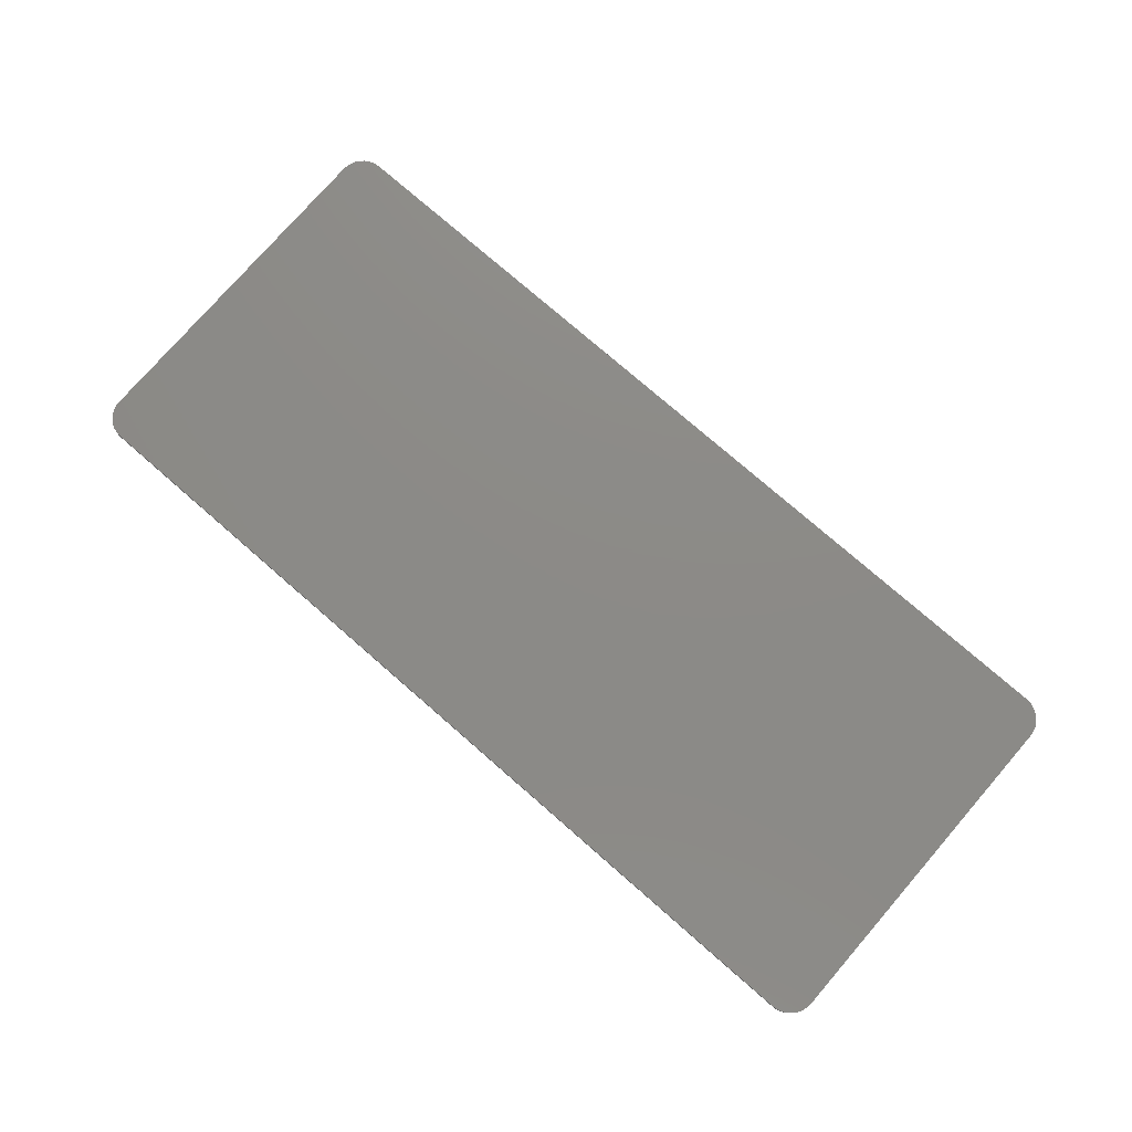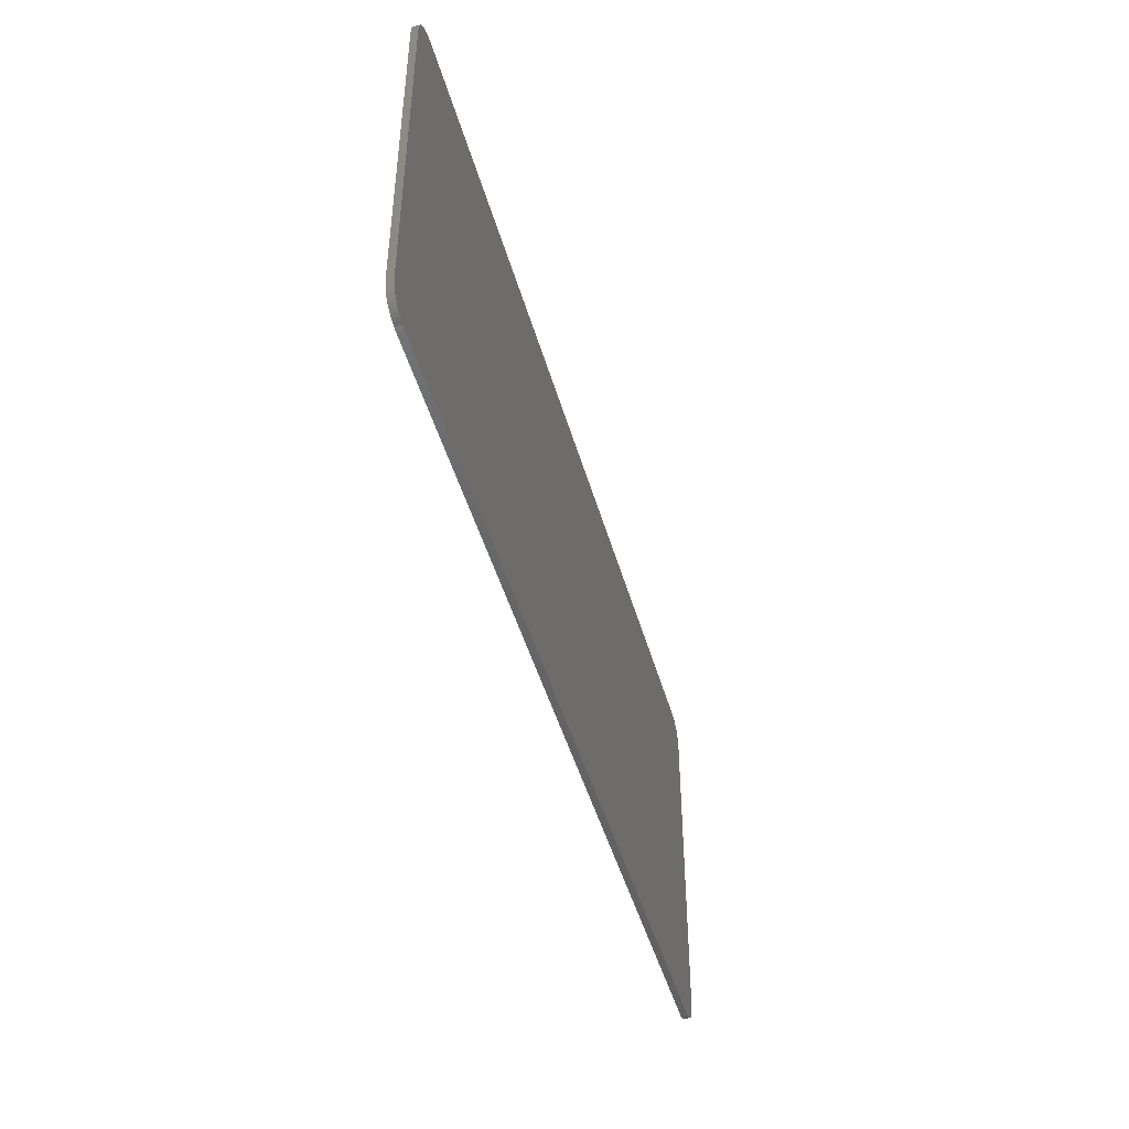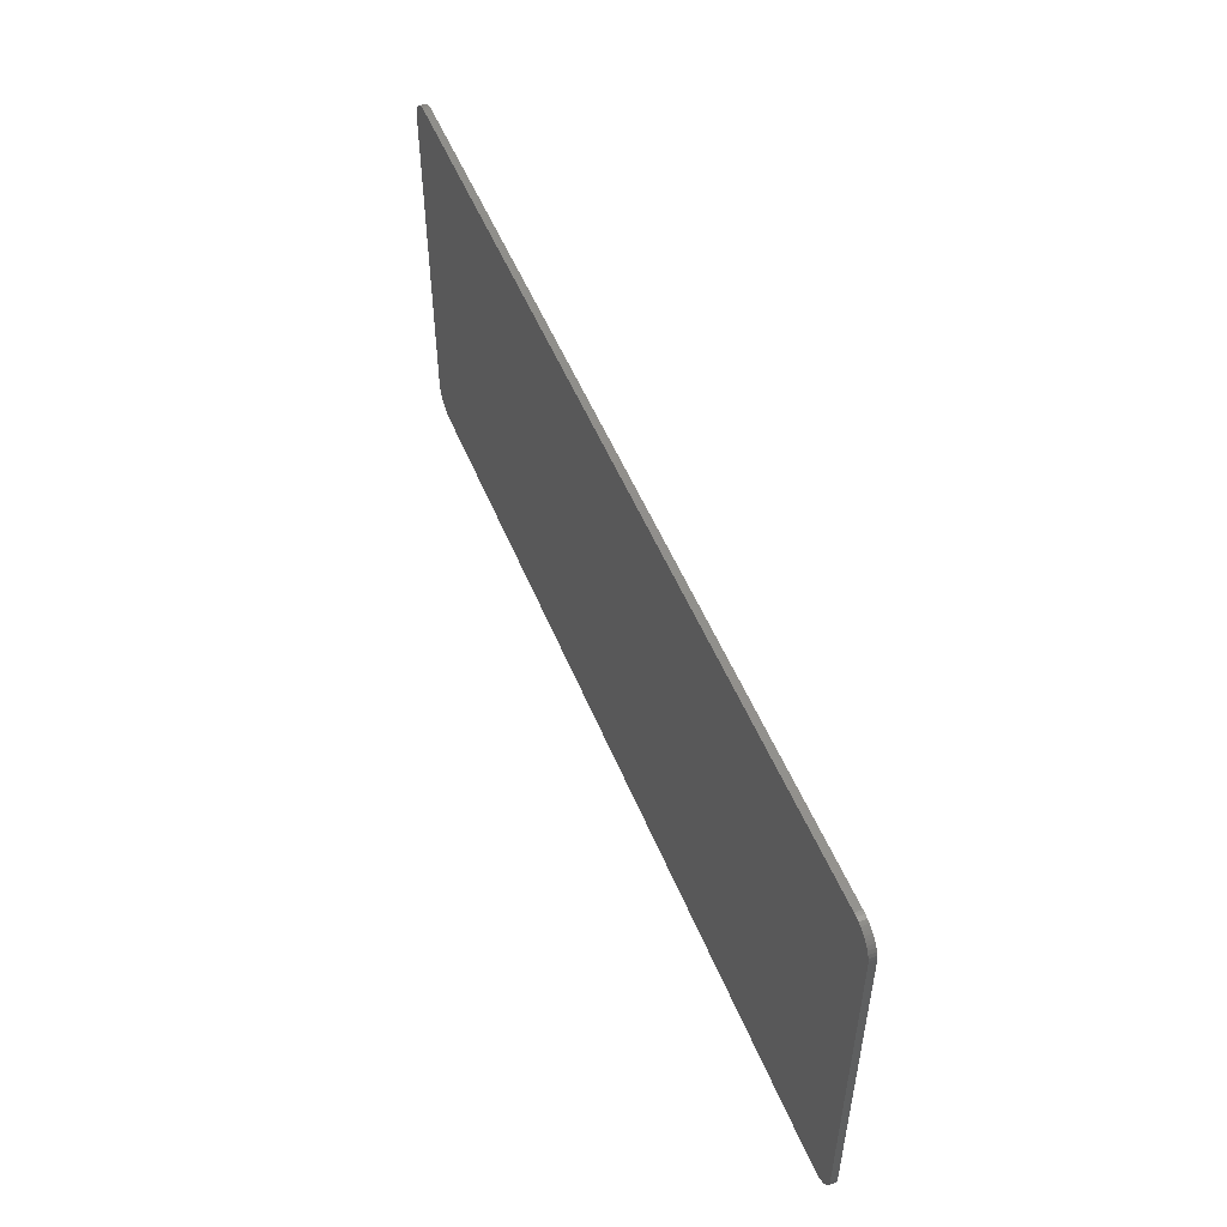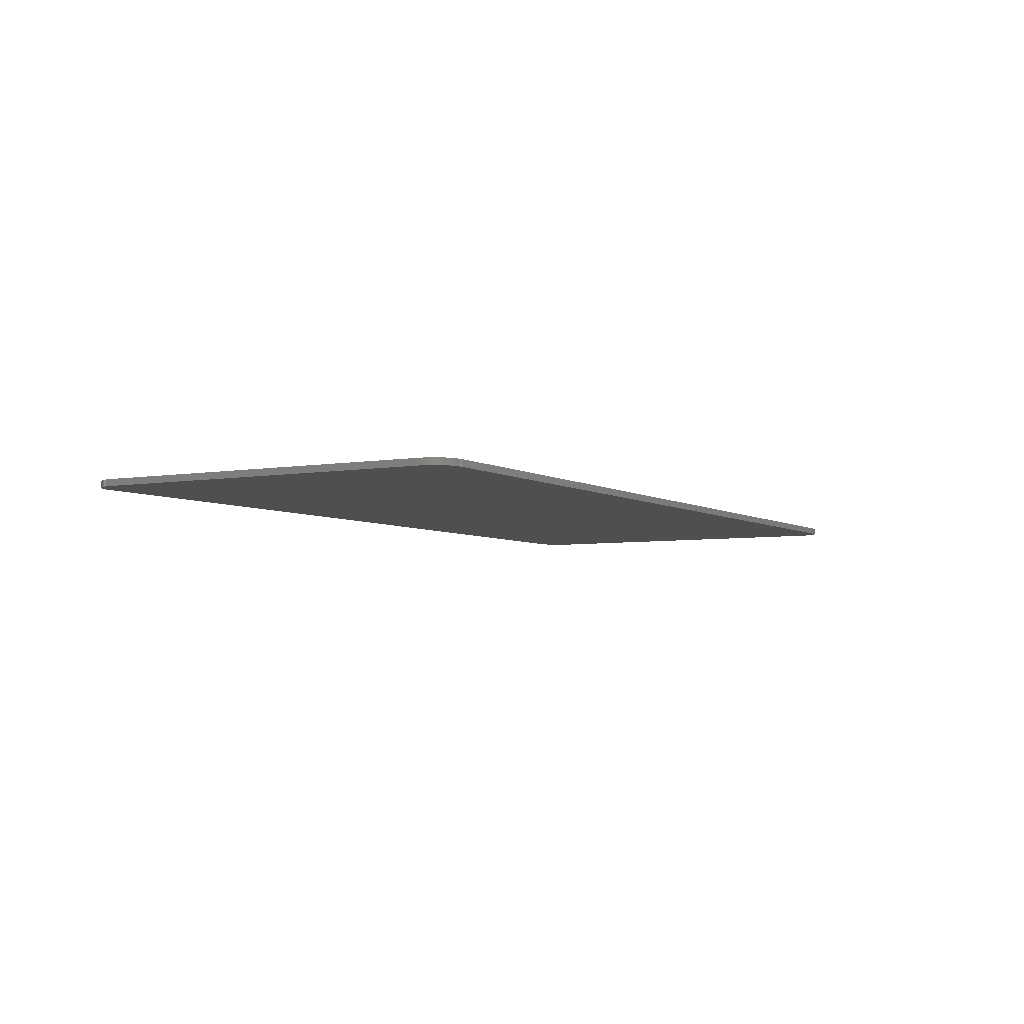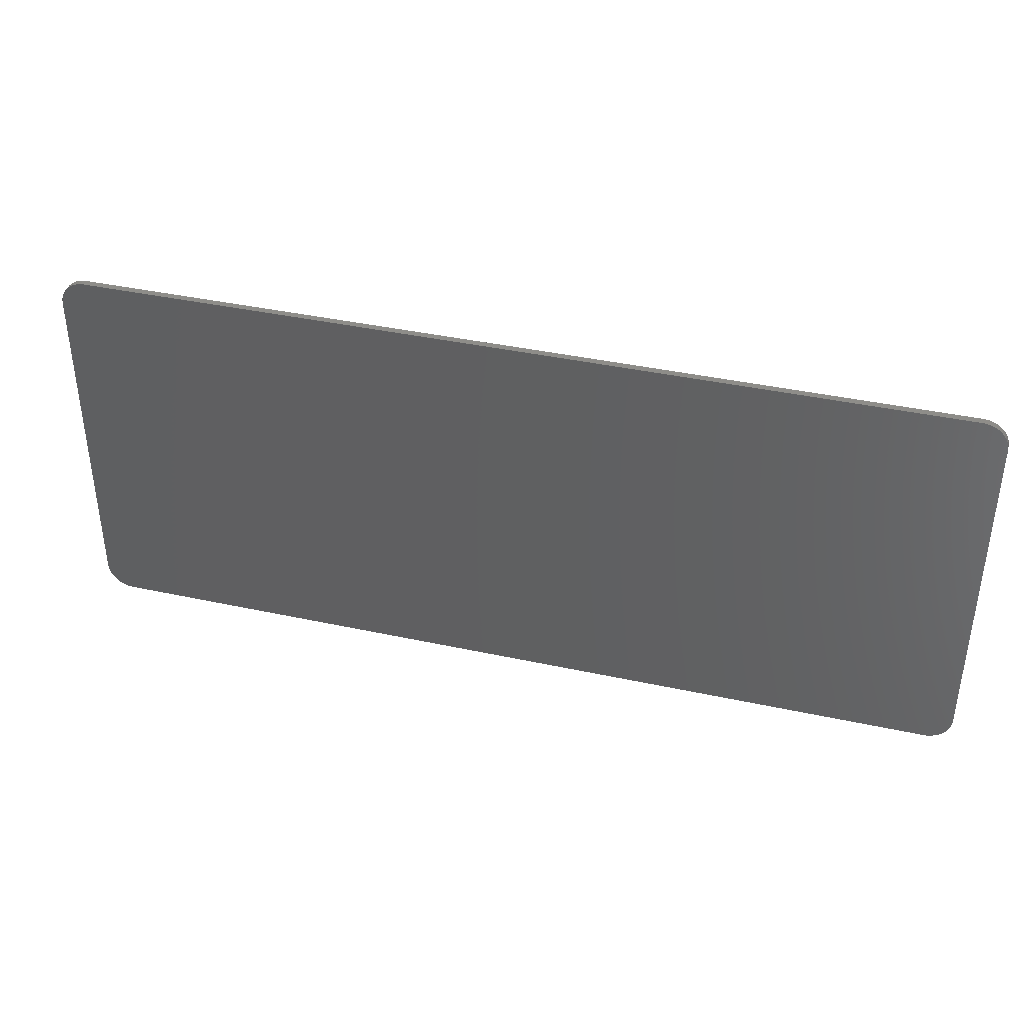
<metadata>
{"format":"stl","ext":"stl","renderer":"f3d","projection":"perspective","resolution":1024,"background":"white","views":[{"elev":77.1,"azim":-139.0,"up":"+Y"},{"elev":-46.2,"azim":105.5,"up":"+Z"},{"elev":52.1,"azim":-111.9,"up":"+Z"},{"elev":-5.0,"azim":-60.5,"up":"+Y"},{"elev":39.2,"azim":15.2,"up":"+Z"}]}
</metadata>
<code>
# stl→obj: 261 verts, 489 faces
v 6.6 0 3
v 6.997 0 2.652
v 7 0 2.6
v 6.652 0 2.997
v 6.986 0 2.704
v 6.704 0 2.986
v 6.97 0 2.753
v 6.753 0 2.97
v 6.946 0 2.8
v 6.8 0 2.946
v 6.917 0 2.844
v 6.843 0 2.917
v 6.883 0 2.883
v 7 0 -2.6
v 6.652 0 -2.997
v 6.6 0 -3
v 6.997 0 -2.652
v 6.704 0 -2.986
v 6.986 0 -2.704
v 6.753 0 -2.97
v 6.97 0 -2.753
v 6.8 0 -2.946
v 6.946 0 -2.8
v 6.843 0 -2.917
v 6.917 0 -2.844
v 6.883 0 -2.883
v -6.6 0 -3
v -6.997 0 -2.652
v -7 0 -2.6
v -6.652 0 -2.997
v -6.986 0 -2.704
v -6.704 0 -2.986
v -6.97 0 -2.753
v -6.753 0 -2.97
v -6.946 0 -2.8
v -6.8 0 -2.946
v -6.917 0 -2.844
v -6.843 0 -2.917
v -6.883 0 -2.883
v -7 0 2.6
v -6.652 0 2.997
v -6.6 0 3
v -6.997 0 2.652
v -6.704 0 2.986
v -6.986 0 2.704
v -6.753 0 2.97
v -6.97 0 2.753
v -6.8 0 2.946
v -6.946 0 2.8
v -6.843 0 2.917
v -6.917 0 2.844
v -6.883 0 2.883
v 6.997 -0.1 2.652
v 7 -0.1 2.6
v 6.986 -0.1 2.704
v 6.97 -0.1 2.753
v 6.946 -0.1 2.8
v 6.917 -0.1 2.844
v 6.883 -0.1 2.883
v 6.843 -0.1 2.917
v 6.8 -0.1 2.946
v 6.753 -0.1 2.97
v 6.704 -0.1 2.986
v 6.652 -0.1 2.997
v 6.6 -0.1 3
v -6.652 -0.1 2.997
v -6.6 -0.1 3
v -6.704 -0.1 2.986
v -6.753 -0.1 2.97
v -6.8 -0.1 2.946
v -6.843 -0.1 2.917
v -6.883 -0.1 2.883
v -6.917 -0.1 2.844
v -6.946 -0.1 2.8
v -6.97 -0.1 2.753
v -6.986 -0.1 2.704
v -6.997 -0.1 2.652
v -7 -0.1 2.6
v -6.997 -0.1 -2.652
v -7 -0.1 -2.6
v -6.986 -0.1 -2.704
v -6.97 -0.1 -2.753
v -6.946 -0.1 -2.8
v -6.917 -0.1 -2.844
v -6.883 -0.1 -2.883
v -6.843 -0.1 -2.917
v -6.8 -0.1 -2.946
v -6.753 -0.1 -2.97
v -6.704 -0.1 -2.986
v -6.652 -0.1 -2.997
v -6.6 -0.1 -3
v 6.652 -0.1 -2.997
v 6.6 -0.1 -3
v 6.704 -0.1 -2.986
v 6.753 -0.1 -2.97
v 6.8 -0.1 -2.946
v 6.843 -0.1 -2.917
v 6.883 -0.1 -2.883
v 6.917 -0.1 -2.844
v 6.946 -0.1 -2.8
v 6.97 -0.1 -2.753
v 6.986 -0.1 -2.704
v 6.997 -0.1 -2.652
v 7 -0.1 -2.6
v -6.52 -0.1 2.58
v -6.56 -0.1 2.32
v -6 -0.1 1.8
v -5.88 -0.1 1.98
v -3.52 -0.1 -0.66
v -3.68 -0.1 -0.8
v -3.14 -0.1 -1.56
v -2.96 -0.1 -1.44
v -2.68 -0.1 -2.24
v -2.52 -0.1 -2.12
v -2.36 -0.1 -2.72
v -2.18 -0.1 -2.64
v -2.192 -0.1 -3
v -1.956 -0.1 -3
v -4.48 -0.1 3
v -4 -0.1 2.52
v -3.72 -0.1 2.6
v -4.12 -0.1 3
v -3.36 -0.1 1.8
v -3.08 -0.1 1.9
v -0.44 -0.1 -2.36
v -0.08 -0.1 -3
v 0.24 -0.1 -3
v -0.16 -0.1 -2.24
v -1.06 -0.1 3
v -0.44 -0.1 2.4
v -0.1 -0.1 2.42
v -0.72 -0.1 3
v 1.56 -0.1 -0.18
v 2.14 -0.1 -1.12
v 2.42 -0.1 -1
v 1.84 -0.1 -0.1
v 2.58 -0.1 -1.86
v 2.9 -0.1 -1.86
v 2.94 -0.1 -2.5
v 3.26 -0.1 -2.56
v 3.18 -0.1 -3
v 3.46 -0.1 -3
v 1.94 -0.1 3
v 2.52 -0.1 2.26
v 2.82 -0.1 2.3
v 2.28 -0.1 3
v 3.08 -0.1 1.44
v 3.36 -0.1 1.54
v 3.6 -0.1 0.66
v 3.92 -0.1 0.68
v 3.96 -0.1 0.06
v 4.26 -0.1 0.1
v 4.34 -0.1 -0.58
v 4.62 -0.1 0.2
v 4.94 -0.1 1.1
v 4.52 -0.1 0.82
v 5.3 -0.1 2.04
v 4.96 -0.1 1.98
v 5.6 -0.1 2.72
v 5.26 -0.1 2.7
v 5.74 -0.1 3
v 5.4 -0.1 3
v -4.72 -0.1 2.2
v -4.74 -0.1 1.36
v -4.02 -0.1 0.82
v -4.12 -0.1 2.08
v -3.76 -0.1 0.82
v -3.18 -0.1 0.8
v -3.044 -0.1 1.44
v -3.42 -0.1 1.44
v -5.14 -0.1 -0.8
v -4.98 -0.1 -0.96
v -4.68 -0.1 -1.04
v -4.58 -0.1 -0.92
v -1.24 -0.1 0.52
v -0.38 -0.1 1.1
v -0.012 -0.1 1.948
v -1.98 -0.1 1.22
v -0.02 -0.1 0.38
v -1.28 -0.1 -0.26
v 0.06 -0.1 -0.34
v 1.36 -0.1 0.38
v -2.92 -0.1 1.3
v -5.12 -0.1 0.04
v -4.02 -0.1 0.02
v -4.58 -0.1 -1.24
v -6.984 -0.1 2.684
v -6.884 -0.1 2.884
v -6.752 -0.1 2.968
v -6.968 -0.1 2.752
v -3.92 -0.1 2.22
v -4.68 -0.1 2.38
v -3.8 -0.1 0.92
v -3.42 -0.1 1.62
v -5.48 -0.1 1.58
v -3.2 -0.1 1.62
v -5.68 -0.1 1.24
v -2.5 -0.1 1.24
v -2.62 -0.1 0.9
v -2.94 -0.1 0.9
v -2.7 -0.1 0.8
v -2.7 -0.1 0.28
v -2.62 -0.1 0.2
v -3.82 -0.1 0.2
v -3.72 -0.1 0.16
v -3.904 -0.1 -0.188
v -2.18 -0.1 0.34
v -2.76 -0.1 1.12
v -2.796 -0.1 1.16
v -4 -0.1 -0.372
v -2.144 -0.1 0.776
v -1.36 -0.1 -2.34
v -1.36 -0.1 -1.5
v -1.48 -0.1 -1.46
v -1.5 -0.1 -2.42
v -1.34 -0.1 -2.5
v -0.536 -0.1 -2.2
v -2.4 -0.1 -1.76
v -1.144 -0.1 -1.188
v -1.096 -0.1 -1.268
v -0.252 -0.1 -2.084
v -2.26 -0.1 -1.52
v -0.996 -0.1 -0.864
v 0.42 -0.1 2.54
v 0.36 -0.1 2.28
v 1.66 -0.1 0.8
v 2.14 -0.1 0.66
v 1.7 -0.1 0.48
v 1.684 -0.1 0.128
v 0.064 -0.1 2.236
v -0.1 -0.1 2.044
v 1.004 -0.1 0.62
v 1.492 -0.1 -0.08
v 0 -0.1 0.8
v -1.16 -0.1 -0.08
v -0.02 -0.1 0.48
v -1.14 -0.1 0.38
v -0.38 -0.1 0.84
v 0 -0.1 0.62
v -0.04 -0.1 -0.6
v -0.04 -0.1 -0.72
v 0.06 -0.1 -0.78
v -5.5 -0.1 0.24
v -5.82 -0.1 1.24
v -5.56 -0.1 -0.02
v -5 -0.1 0.66
v -5.22 -0.1 0.24
v -5.26 -0.1 -0.96
v -5.04 -0.1 -1.16
v -4.38 -0.1 -1.04
v 1.4 -0.1 -1.38
v -0.884 -0.1 -1.04
v -0.824 -0.1 -1.132
v 1.104 -0.1 0.48
v -2.1 -0.1 1.32
v -5.632 -0.1 1.432
v -5.02 -0.1 1.2
v -4.68 -0.1 0.28
v 1.22 -0.1 -1.28
v -0.78 -0.1 -1.204
v -0.348 -0.1 -1.924
f 1 2 3
f 2 1 4
f 4 5 2
f 5 4 6
f 6 7 5
f 7 6 8
f 8 9 7
f 9 8 10
f 10 11 9
f 11 10 12
f 12 13 11
f 14 15 16
f 15 14 17
f 17 18 15
f 18 17 19
f 19 20 18
f 20 19 21
f 21 22 20
f 22 21 23
f 23 24 22
f 24 23 25
f 25 26 24
f 27 28 29
f 28 27 30
f 30 31 28
f 31 30 32
f 32 33 31
f 33 32 34
f 34 35 33
f 35 34 36
f 36 37 35
f 37 36 38
f 38 39 37
f 40 41 42
f 41 40 43
f 43 44 41
f 44 43 45
f 45 46 44
f 46 45 47
f 47 48 46
f 48 47 49
f 49 50 48
f 50 49 51
f 51 52 50
f 16 27 29
f 29 14 16
f 3 14 29
f 29 40 3
f 3 40 42
f 42 1 3
f 53 54 3
f 3 2 53
f 55 53 2
f 2 5 55
f 56 55 5
f 5 7 56
f 57 56 7
f 7 9 57
f 58 57 9
f 9 11 58
f 59 58 11
f 11 13 59
f 60 59 13
f 13 12 60
f 61 60 12
f 12 10 61
f 62 61 10
f 10 8 62
f 63 62 8
f 8 6 63
f 64 63 6
f 6 4 64
f 65 64 4
f 4 1 65
f 66 67 42
f 42 41 66
f 68 66 41
f 41 44 68
f 69 68 44
f 44 46 69
f 70 69 46
f 46 48 70
f 71 70 48
f 48 50 71
f 72 71 50
f 50 52 72
f 73 72 52
f 52 51 73
f 74 73 51
f 51 49 74
f 75 74 49
f 49 47 75
f 76 75 47
f 47 45 76
f 77 76 45
f 45 43 77
f 78 77 43
f 43 40 78
f 79 80 29
f 29 28 79
f 81 79 28
f 28 31 81
f 82 81 31
f 31 33 82
f 83 82 33
f 33 35 83
f 84 83 35
f 35 37 84
f 85 84 37
f 37 39 85
f 86 85 39
f 39 38 86
f 87 86 38
f 38 36 87
f 88 87 36
f 36 34 88
f 89 88 34
f 34 32 89
f 90 89 32
f 32 30 90
f 91 90 30
f 30 27 91
f 92 93 16
f 16 15 92
f 94 92 15
f 15 18 94
f 95 94 18
f 18 20 95
f 96 95 20
f 20 22 96
f 97 96 22
f 22 24 97
f 98 97 24
f 24 26 98
f 99 98 26
f 26 25 99
f 100 99 25
f 25 23 100
f 101 100 23
f 23 21 101
f 102 101 21
f 21 19 102
f 103 102 19
f 19 17 103
f 104 103 17
f 17 14 104
f 93 91 27
f 27 16 93
f 54 104 14
f 14 3 54
f 67 65 1
f 1 42 67
f 80 78 40
f 40 29 80
f 65 54 53
f 53 64 65
f 64 53 55
f 55 63 64
f 63 55 56
f 56 62 63
f 62 56 57
f 57 61 62
f 61 57 58
f 58 60 61
f 60 58 59
f 104 93 92
f 92 103 104
f 103 92 94
f 94 102 103
f 102 94 95
f 95 101 102
f 101 95 96
f 96 100 101
f 100 96 97
f 97 99 100
f 99 97 98
f 91 80 79
f 79 90 91
f 90 79 81
f 81 89 90
f 89 81 82
f 82 88 89
f 88 82 83
f 83 87 88
f 87 83 84
f 84 86 87
f 86 84 85
f 105 106 107
f 107 108 105
f 109 110 111
f 111 112 109
f 112 111 113
f 113 114 112
f 114 113 115
f 115 116 114
f 115 117 118
f 118 116 115
f 119 120 121
f 121 122 119
f 120 123 124
f 124 121 120
f 125 126 127
f 127 128 125
f 129 130 131
f 131 132 129
f 133 134 135
f 135 136 133
f 134 137 138
f 138 135 134
f 137 139 140
f 140 138 137
f 139 141 142
f 142 140 139
f 143 144 145
f 145 146 143
f 144 147 148
f 148 145 144
f 147 149 150
f 150 148 147
f 149 151 152
f 152 150 149
f 152 151 153
f 152 154 155
f 155 156 152
f 156 155 157
f 157 158 156
f 158 157 159
f 159 160 158
f 160 159 161
f 161 162 160
f 154 152 153
f 163 164 165
f 165 166 163
f 167 168 169
f 169 170 167
f 171 172 173
f 173 174 171
f 175 176 177
f 177 178 175
f 179 180 181
f 181 182 179
f 169 168 183
f 184 171 174
f 174 185 184
f 67 105 108
f 108 119 67
f 136 135 151
f 151 149 136
f 135 138 153
f 153 151 135
f 153 138 140
f 140 93 153
f 140 142 93
f 160 162 146
f 146 145 160
f 145 148 158
f 158 160 145
f 148 150 156
f 156 158 148
f 156 150 152
f 91 117 115
f 115 186 91
f 128 141 139
f 139 137 128
f 121 124 130
f 130 129 121
f 129 122 121
f 93 104 154
f 154 153 93
f 154 104 157
f 157 155 154
f 159 157 104
f 104 54 159
f 159 54 65
f 65 161 159
f 80 107 106
f 106 187 80
f 188 105 67
f 67 189 188
f 106 105 190
f 190 187 106
f 188 190 105
f 187 78 80
f 128 127 141
f 191 192 163
f 163 166 191
f 191 166 165
f 165 193 191
f 193 165 167
f 193 167 170
f 170 194 193
f 108 195 192
f 192 119 108
f 120 119 192
f 192 191 120
f 194 196 123
f 123 191 194
f 120 191 123
f 191 193 194
f 163 192 195
f 195 197 163
f 196 194 170
f 170 169 196
f 124 123 196
f 124 196 169
f 124 169 183
f 183 198 124
f 199 200 168
f 168 201 199
f 202 203 199
f 199 201 202
f 203 204 205
f 205 206 109
f 109 203 205
f 199 203 207
f 208 209 200
f 200 199 208
f 208 199 207
f 205 204 185
f 185 206 205
f 110 109 206
f 206 210 110
f 200 209 183
f 183 168 200
f 183 209 198
f 198 209 208
f 208 211 198
f 212 213 214
f 214 215 212
f 212 215 216
f 216 217 212
f 207 203 109
f 109 112 207
f 218 207 112
f 112 114 218
f 218 114 214
f 214 219 218
f 219 214 220
f 214 114 116
f 116 215 214
f 215 116 118
f 118 216 215
f 216 118 126
f 126 125 216
f 217 216 125
f 217 125 128
f 128 221 217
f 222 223 180
f 180 178 222
f 224 225 226
f 226 227 224
f 132 131 224
f 224 143 132
f 144 143 224
f 224 227 144
f 147 144 227
f 227 149 147
f 136 149 227
f 227 228 136
f 228 229 136
f 224 131 230
f 230 131 130
f 130 231 230
f 230 177 225
f 225 224 230
f 228 227 226
f 226 232 228
f 229 228 182
f 182 233 229
f 133 136 229
f 229 233 133
f 177 176 234
f 234 225 177
f 235 180 179
f 179 236 235
f 175 180 235
f 235 237 175
f 176 175 237
f 237 238 176
f 234 176 238
f 238 239 234
f 240 241 242
f 242 181 240
f 243 197 244
f 244 245 243
f 246 243 245
f 245 247 246
f 171 248 249
f 249 172 171
f 172 249 186
f 186 173 172
f 174 173 186
f 186 250 174
f 251 221 128
f 128 137 251
f 251 137 134
f 134 133 251
f 233 251 133
f 240 252 253
f 253 241 240
f 238 237 235
f 235 236 238
f 238 236 239
f 239 236 254
f 254 232 239
f 130 124 255
f 255 231 130
f 124 198 255
f 255 198 211
f 248 80 91
f 91 249 248
f 249 91 186
f 186 115 113
f 113 111 186
f 250 186 111
f 111 110 250
f 210 250 110
f 248 247 245
f 245 80 248
f 107 244 256
f 244 107 80
f 80 245 244
f 107 256 195
f 195 108 107
f 256 244 197
f 164 257 246
f 246 258 164
f 258 246 247
f 247 184 258
f 258 184 185
f 185 204 258
f 202 258 204
f 204 203 202
f 171 184 247
f 247 248 171
f 163 197 257
f 257 164 163
f 246 257 197
f 197 243 246
f 195 256 197
f 164 258 165
f 167 165 258
f 258 168 167
f 168 258 202
f 202 201 168
f 174 250 210
f 210 185 174
f 185 210 206
f 230 231 177
f 231 255 178
f 178 177 231
f 234 239 232
f 232 226 234
f 228 232 254
f 254 182 228
f 254 236 179
f 179 182 254
f 259 251 233
f 233 182 259
f 223 219 252
f 252 181 223
f 181 252 240
f 252 219 220
f 220 253 252
f 260 253 220
f 220 213 260
f 220 214 213
f 241 253 260
f 260 242 241
f 261 212 217
f 217 221 261
f 259 261 221
f 221 251 259
f 213 212 261
f 261 260 213
f 242 260 261
f 261 259 242
f 225 234 226
f 182 181 242
f 242 259 182
f 178 180 175
f 208 207 211
f 255 211 178
f 178 211 207
f 207 222 178
f 207 218 222
f 222 218 219
f 219 223 222
f 180 223 181

</code>
